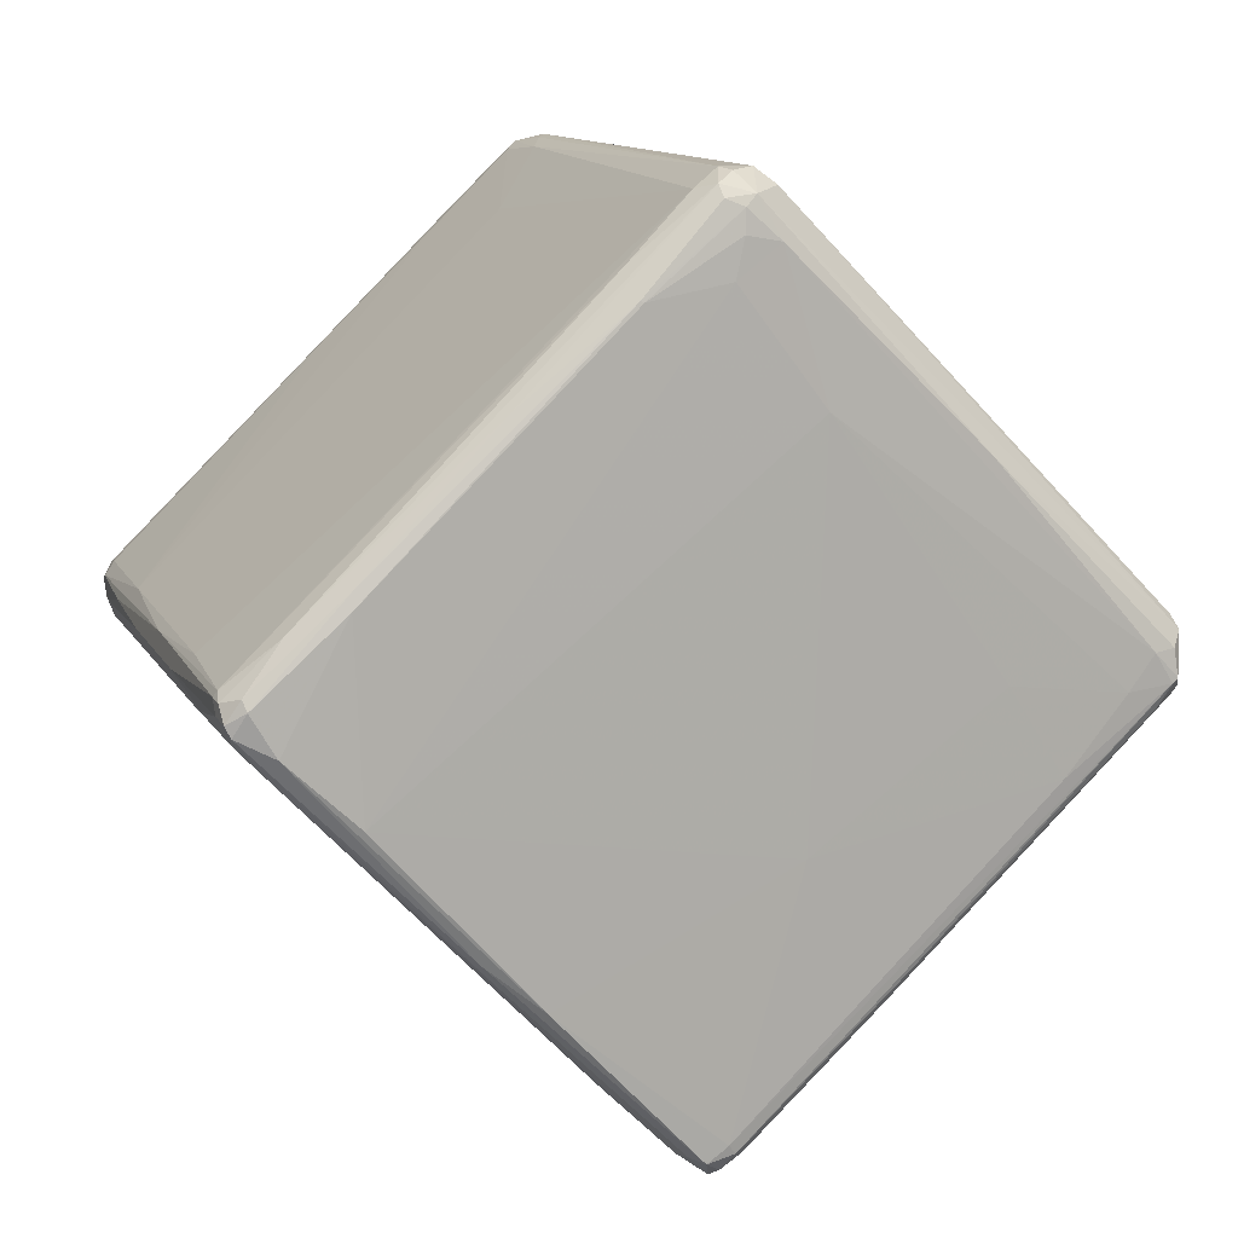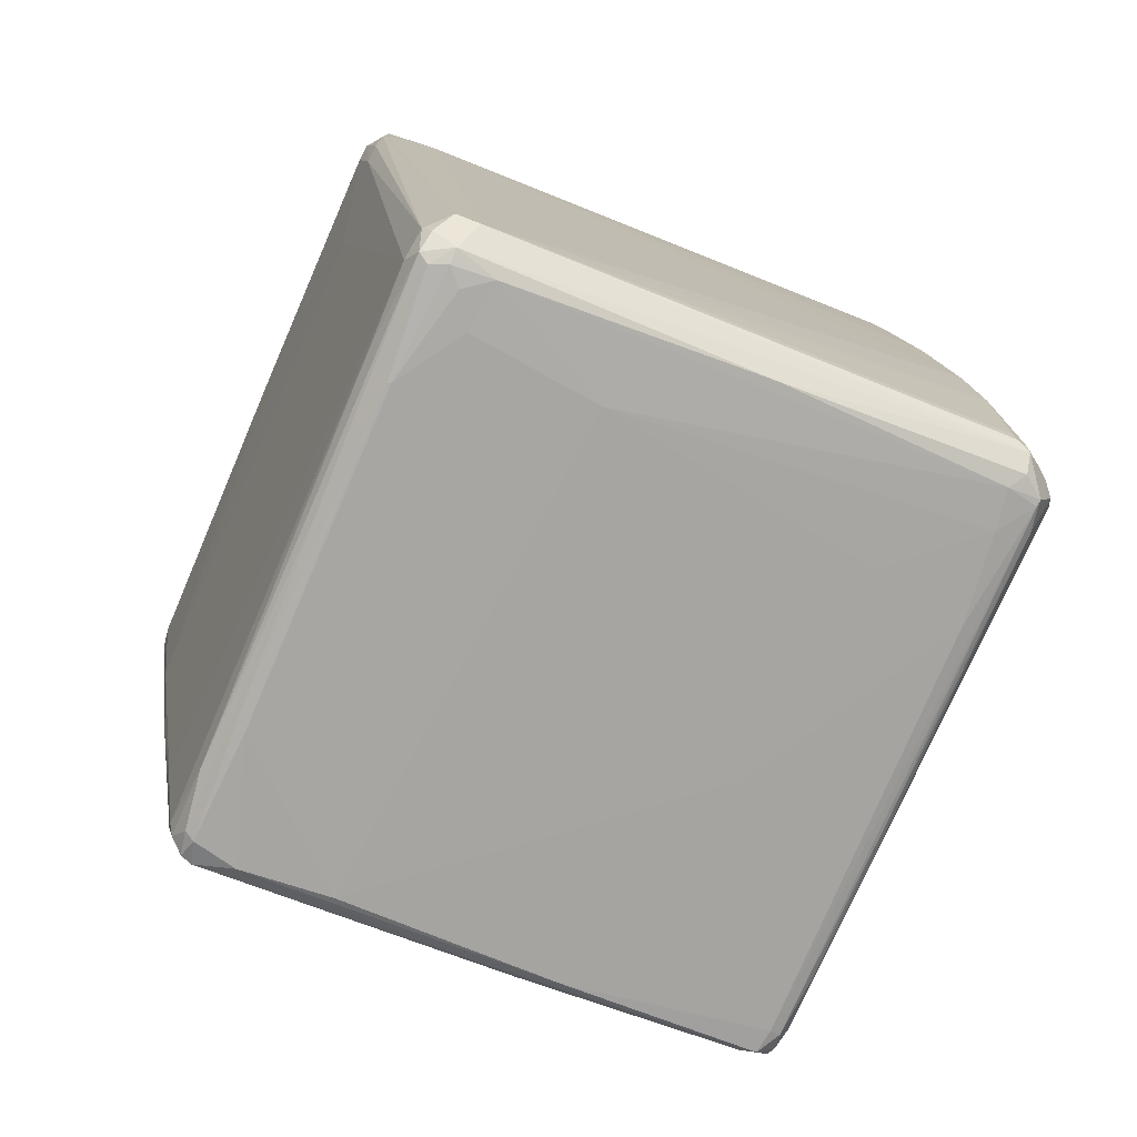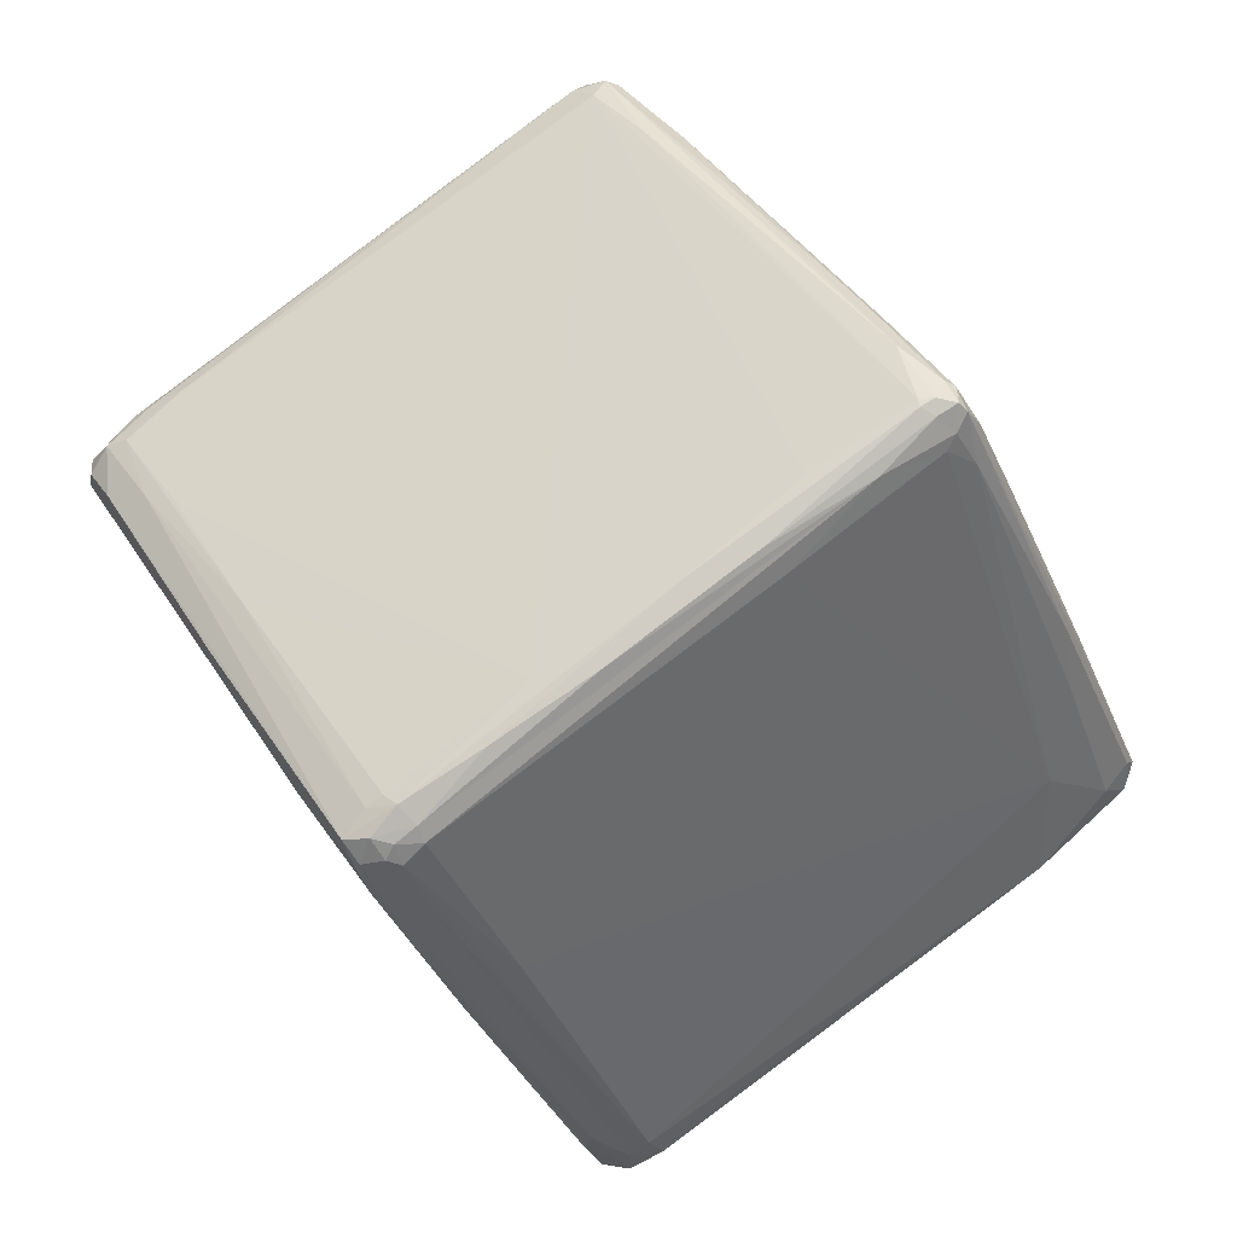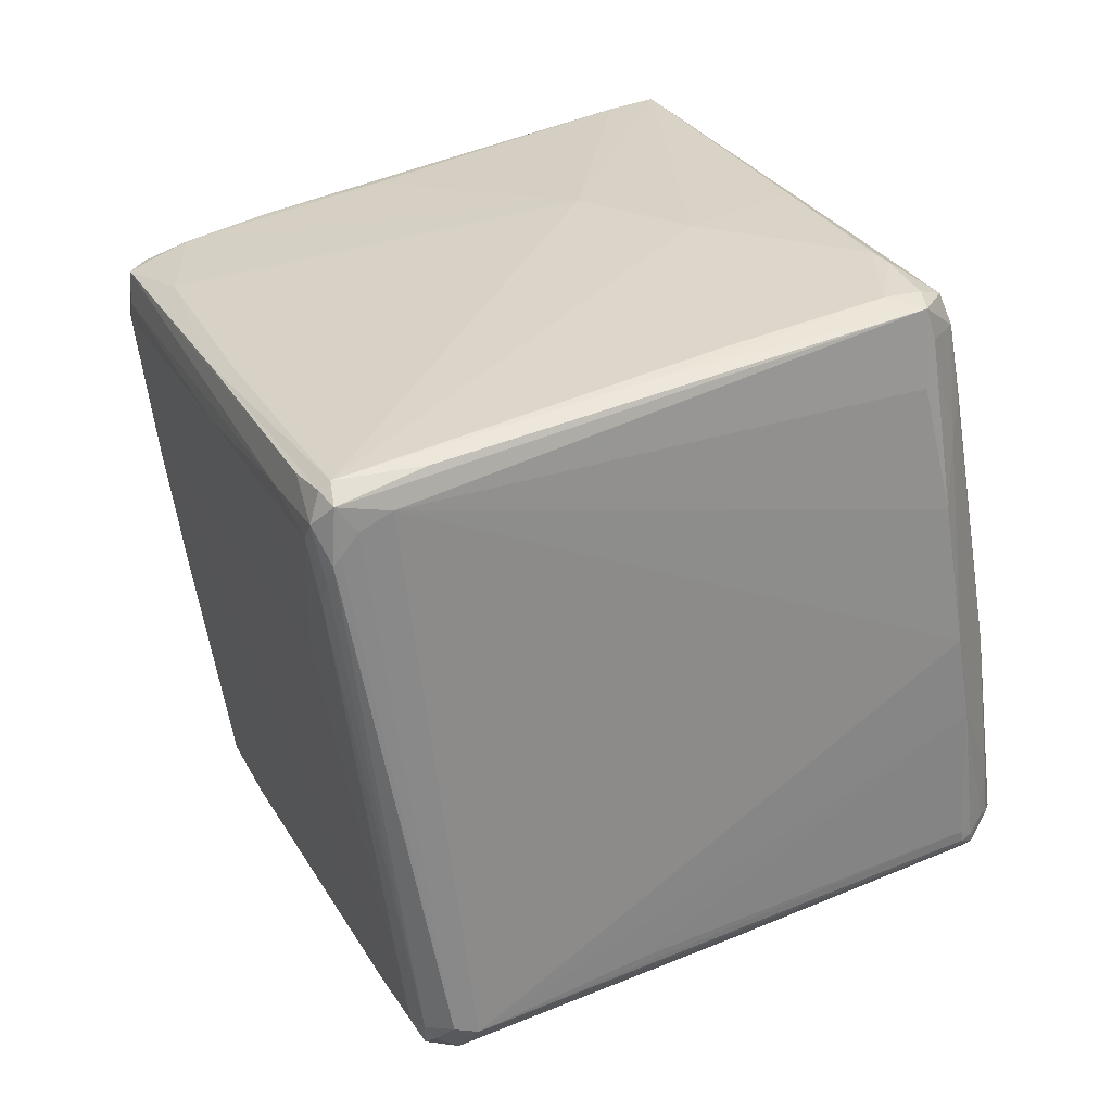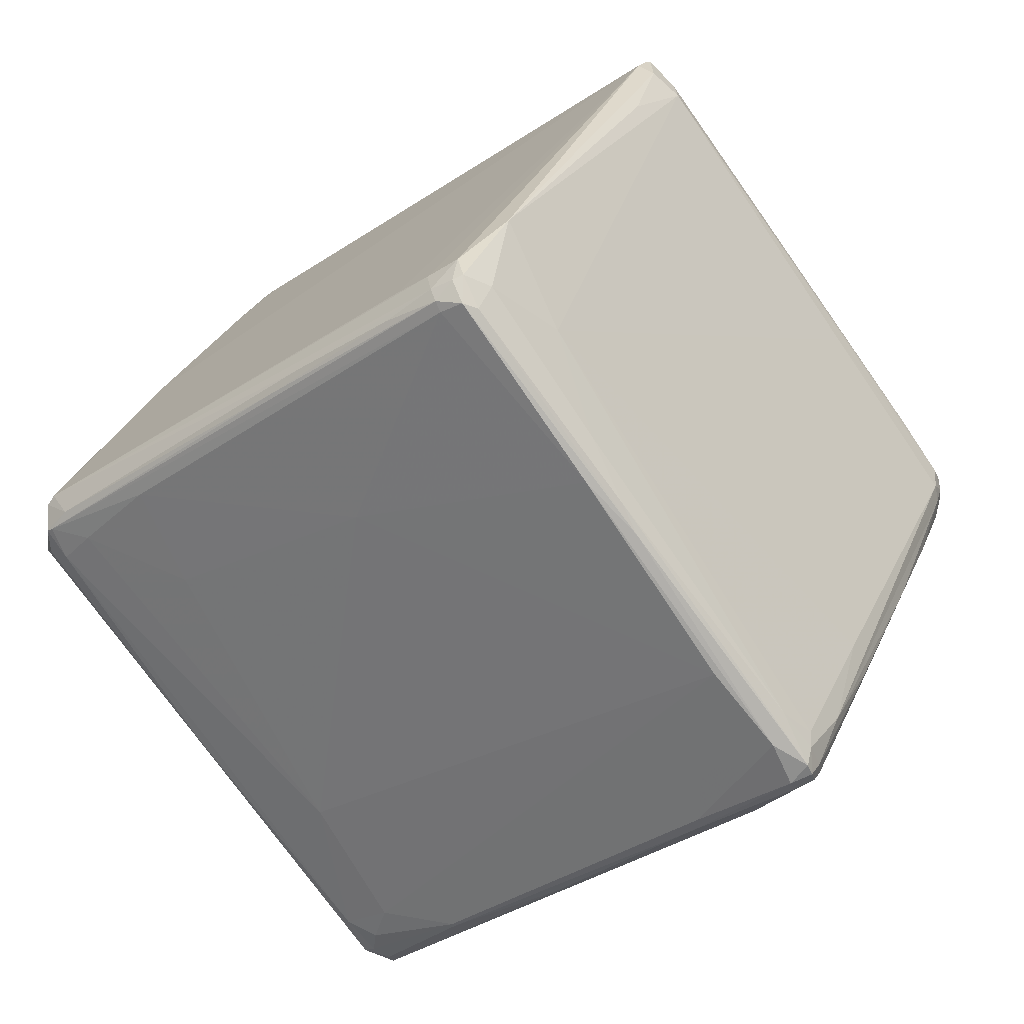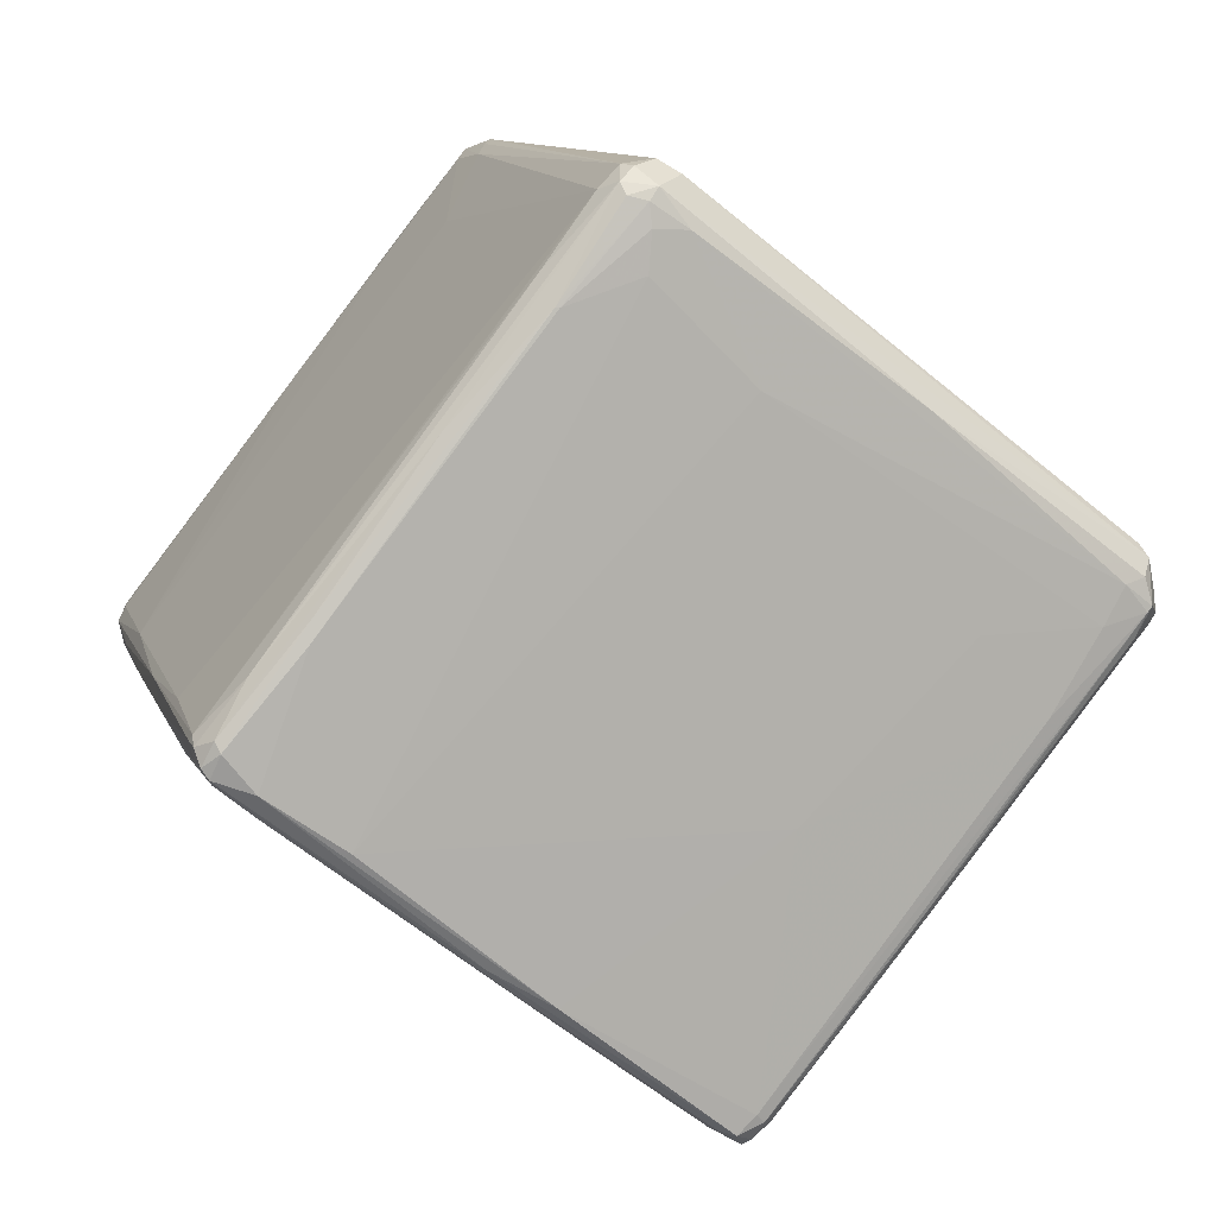
<metadata>
{"format":"obj","ext":"obj","renderer":"f3d","projection":"perspective","resolution":1024,"background":"white","views":[{"elev":-56.5,"azim":120.8,"up":"+Z"},{"elev":-46.2,"azim":144.8,"up":"+Z"},{"elev":-48.5,"azim":108.1,"up":"+Y"},{"elev":57.7,"azim":144.6,"up":"+Z"},{"elev":-79.8,"azim":-65.2,"up":"+Z"},{"elev":-55.3,"azim":128.9,"up":"+Z"}]}
</metadata>
<code>
v -0.03094 0.05965 0.07554
v 0.03081 0.03512 0.09933
v -0.02807 0.06837 0.05953
v 0.04405 0.06814 0.03655
v 0.04619 0.06671 0.03225
v -0.02376 0.08114 0.03081
v -0.0007823 -0.02965 0.05809
v -0.02519 0.004962 0.0004466
v -0.04243 -0.02275 0.05666
v -0.02232 0.08092 0.03225
v 0.02507 0.03368 0.1015
v -0.03525 0.0466 0.09769
v -0.03237 0.05138 0.08968
v -0.02232 0.08034 0.03368
v 0.02219 0.07175 0.03655
v -0.03793 0.01645 -0.002218
v -0.03842 0.01214 -0.003654
v -0.04854 -0.01945 0.05809
v -0.03381 0.03655 0.004312
v -0.03668 0.01645 -0.005971
v -0.03025 0.07676 0.02937
v -0.03955 0.004889 0.004962
v -0.02663 0.0794 0.03225
v -0.02807 0.07897 0.03081
v -0.0354 0.0624 0.05953
v -0.0339 0.06671 0.05235
v 0.04907 0.06384 0.03655
v 0.04093 0.03512 0.08825
v 0.04002 0.03512 0.09256
v 0.03081 -0.0007823 0.08605
v 0.0265 -0.02376 0.07395
v 0.03512 0.02937 0.102
v 0.02507 -0.03381 0.06786
v 0.02794 -0.03381 0.06767
v -0.02089 -0.002218 0.07903
v 0.01932 -0.03381 0.0677
v -0.03668 0.04373 0.09684
v -0.04002 0.04373 0.09399
v -0.03237 0.0423 0.09741
v 0.03897 0.03081 0.0983
v 0.03655 0.03225 0.1015
v 0.0297 -0.03237 0.06096
v 0.03017 -0.03094 0.0624
v 0.02507 -0.035 0.06671
v 0.03081 -0.01257 0.01789
v 0.02507 -0.03408 0.05953
v -0.02663 0.0733 0.04948
v -0.0295 0.07561 0.03799
v -0.03668 0.01358 -0.007171
v -0.03668 0.01214 -0.00708
v -0.03381 0.01358 -0.008933
v -0.03525 0.01645 -0.007479
v 0.02363 0.0624 0.02489
v -0.01371 0.03799 0.006483
v 0.02076 0.004962 -0.005256
v -0.04673 -0.02089 0.06418
v -0.04099 -0.02232 0.06455
v -0.0295 0.07799 0.02937
v -0.03873 0.05091 0.0825
v -0.0375 0.02076 0.0006536
v -0.04007 0.04517 0.08968
v -0.04851 -0.02089 0.06096
v 0.04663 0.06671 0.03799
v 0.04606 0.06527 0.03081
v 0.04086 0.06671 0.03041
v 0.04396 0.06395 0.02937
v 0.03225 0.00209 -0.004494
v 0.03943 0.01501 0.003281
v 0.03225 -0.003654 0.08399
v 0.03655 0.02415 0.0983
v 0.02954 -0.03166 0.06455
v 0.03766 0.02076 0.09256
v -0.006526 -0.02807 0.06716
v 0.007834 -0.03239 0.06675
v -0.00509 0.03799 0.09949
v -0.01227 0.03799 0.09872
v -0.02663 0.01358 0.0857
v 0.04941 0.06096 0.03368
v 0.04808 0.05235 0.02794
v 0.03984 -0.0007823 0.0006536
v 0.04922 0.06384 0.03225
v 0.03953 0.03017 0.09543
v 0.03902 0.03512 0.09543
v 0.03081 -0.0281 0.05091
v 0.03561 -0.01514 0.02794
v 0.03338 -0.02232 0.04517
v 0.03822 -0.006526 0.01358
v 0.02794 -0.03451 0.06455
v 0.03557 -0.006628 0.006398
v -0.02376 0.08079 0.03225
v -0.03381 0.009742 -0.00509
v -0.03381 0.01645 -0.007559
v -0.04673 -0.02089 0.05617
v -0.04386 -0.01658 0.04617
v 0.007834 0.07389 0.02903
v -0.04386 -0.02288 0.05953
v -0.03812 0.05153 0.0825
v -0.03525 0.05433 0.08107
v -0.03812 0.03655 0.09385
v 0.04804 0.06384 0.03087
v 0.04556 0.05235 0.02363
v 0.04517 0.05264 0.02363
v 0.04086 0.06096 0.02713
v 0.03665 0.02921 0.1012
v 0.03512 0.0006536 0.07963
v 0.03778 0.01789 0.08825
v 0.01501 -0.03375 0.0624
v 0.007834 -0.03251 0.06527
v -0.03812 -0.02396 0.0624
v 0.02363 -0.03512 0.0624
v 0.03943 -0.001699 0.0006536
v 0.03799 0.03512 0.09624
v 0.02722 -0.03347 0.05953
v 0.04114 0.03081 0.07532
v -0.04033 -0.02293 0.0639
v 0.03512 -0.002061 -0.002218
v 0.03655 -0.0007823 -0.003904
v 0.0006536 0.006398 -0.006721
v -0.02663 0.06384 0.01812
v -0.01371 0.06384 0.01999
v -0.03525 0.02309 -0.003299
v -0.02232 0.07828 0.02644
v -0.02663 0.0782 0.02596
v -0.02376 0.08011 0.02794
v -0.04817 -0.02133 0.06096
v -0.03525 0.0486 0.09399
v -0.0398 0.0466 0.09112
v -0.04099 0.01501 0.08317
v 0.03943 -0.0007823 -0.0011
v 0.03799 -0.002119 -0.0007823
v 0.03799 0.00209 -0.003205
v 0.0265 -0.03471 0.0624
v 0.03512 -0.01268 0.01932
v 0.03512 0.03469 0.0983
v 0.02507 -0.03526 0.06384
v -0.03237 0.01214 -0.008354
v 0.03799 -0.0007823 -0.0033
v -0.007962 0.00927 -0.007421
v -0.02807 0.07532 0.02494
v -0.03812 0.03368 0.09266
v 0.04852 0.06527 0.03512
v 0.04099 0.007834 0.00209
v 0.03225 -0.02219 0.03799
v 0.03368 -0.002779 -0.0007823
v -0.03237 0.04086 0.005909
v -0.02663 0.07895 0.0265
v 0.04459 0.03655 0.01645
v -0.01227 0.006398 -0.004973
v -0.003654 0.006398 -0.00658
v 0.02937 -0.0007823 -0.00318
v 0.04094 0.01645 0.004896
v -0.02376 0.07389 0.0238
v 0.03918 0.00209 -0.002218
f 1 2 3
f 4 2 3
f 5 4 6
f 7 8 9
f 10 4 6
f 13 1 2
f 4 10 14
f 15 4 14
f 16 17 18
f 19 20 21
f 22 17 18
f 25 26 21
f 27 28 29
f 30 31 32
f 33 31 34
f 35 31 36
f 35 31 32
f 37 38 12
f 37 39 12
f 40 28 29
f 41 11 32
f 44 33 34
f 45 7 46
f 45 7 8
f 47 48 23
f 47 15 14
f 47 4 3
f 47 15 4
f 2 41 12
f 41 11 12
f 13 2 12
f 49 50 51
f 49 52 51
f 20 16 17
f 20 16 21
f 53 54 55
f 56 35 57
f 3 47 48
f 24 48 23
f 24 6 23
f 59 25 18
f 59 25 26
f 60 16 18
f 60 25 18
f 60 16 21
f 60 25 21
f 38 61 18
f 38 62 18
f 38 56 62
f 63 5 4
f 64 65 66
f 67 68 55
f 69 31 34
f 69 30 31
f 69 30 32
f 73 35 57
f 73 74 57
f 73 35 36
f 73 74 36
f 75 39 12
f 75 11 12
f 75 11 32
f 76 75 32
f 76 75 39
f 77 56 35
f 77 76 39
f 77 35 32
f 78 79 80
f 78 27 28
f 78 81 79
f 82 40 28
f 83 40 29
f 83 40 41
f 83 27 29
f 86 42 43
f 86 87 78
f 42 84 85
f 42 86 85
f 33 44 36
f 33 31 36
f 45 89 46
f 90 23 6
f 90 10 6
f 90 10 14
f 90 47 14
f 17 49 20
f 52 92 51
f 52 49 20
f 58 26 21
f 58 48 26
f 58 24 48
f 93 94 9
f 22 94 93
f 22 94 9
f 22 8 9
f 93 18 22
f 65 95 5
f 62 18 93
f 26 3 48
f 26 3 97
f 98 3 97
f 59 61 18
f 59 97 26
f 12 13 1
f 99 37 39
f 99 37 38
f 27 81 78
f 100 81 5
f 101 102 68
f 101 100 64
f 103 53 55
f 104 40 70
f 104 40 41
f 70 72 34
f 70 69 34
f 40 70 72
f 82 72 40
f 34 71 72
f 34 71 42
f 34 88 42
f 105 71 72
f 105 82 72
f 105 86 43
f 105 86 106
f 105 106 82
f 96 107 9
f 108 96 109
f 108 96 107
f 110 7 9
f 110 107 9
f 110 7 46
f 32 77 76
f 85 111 80
f 85 87 80
f 85 86 87
f 80 87 78
f 63 83 27
f 112 83 41
f 84 113 42
f 114 86 78
f 114 28 82
f 114 78 28
f 114 106 82
f 114 86 106
f 42 113 88
f 74 44 36
f 74 115 109
f 117 67 118
f 89 113 46
f 90 47 23
f 17 50 49
f 17 50 22
f 92 119 54
f 120 53 54
f 120 119 54
f 121 52 20
f 122 95 65
f 65 122 53
f 95 124 6
f 95 5 6
f 93 96 9
f 125 56 62
f 125 93 96
f 125 62 93
f 1 98 126
f 1 12 126
f 127 12 126
f 127 59 97
f 127 98 97
f 127 98 126
f 127 38 61
f 127 59 61
f 128 77 56
f 128 38 56
f 128 99 38
f 64 65 5
f 129 130 111
f 131 67 68
f 102 66 64
f 102 101 64
f 102 103 55
f 102 68 55
f 104 69 32
f 104 69 70
f 34 88 44
f 71 105 43
f 71 42 43
f 132 113 46
f 132 110 46
f 133 85 111
f 63 2 4
f 134 63 2
f 112 63 83
f 112 134 63
f 135 74 44
f 135 110 107
f 136 91 50
f 136 50 51
f 130 116 89
f 130 116 137
f 138 92 51
f 138 54 55
f 138 92 54
f 138 67 55
f 138 67 118
f 121 19 20
f 139 19 21
f 123 52 92
f 124 122 95
f 125 109 115
f 125 109 96
f 1 98 3
f 38 127 12
f 140 128 77
f 140 77 39
f 140 99 39
f 141 27 81
f 141 63 27
f 81 100 101
f 64 100 5
f 129 111 80
f 129 142 80
f 142 79 80
f 137 129 130
f 117 131 137
f 117 131 67
f 103 102 66
f 103 65 66
f 103 65 53
f 104 41 32
f 115 56 57
f 115 74 57
f 132 113 88
f 130 133 111
f 130 133 89
f 143 84 85
f 143 133 85
f 143 133 89
f 143 84 113
f 143 89 113
f 41 134 112
f 41 134 2
f 108 135 107
f 108 135 74
f 108 74 109
f 118 136 51
f 118 138 51
f 144 45 8
f 144 45 89
f 145 121 19
f 145 139 19
f 145 121 52
f 145 123 52
f 145 139 123
f 139 58 21
f 146 24 6
f 146 124 6
f 140 128 99
f 141 81 5
f 141 63 5
f 79 142 81
f 147 81 101
f 147 142 81
f 117 116 137
f 135 132 110
f 135 88 44
f 135 132 88
f 91 148 8
f 91 50 22
f 91 22 8
f 149 148 91
f 150 144 8
f 150 148 8
f 116 144 89
f 146 139 123
f 146 139 58
f 146 58 24
f 146 122 123
f 146 124 122
f 115 125 56
f 151 147 101
f 149 148 150
f 149 150 117
f 149 136 91
f 149 118 136
f 149 118 117
f 116 144 150
f 116 150 117
f 119 123 92
f 152 122 53
f 152 53 120
f 151 101 68
f 151 131 68
f 153 151 131
f 153 147 142
f 153 151 147
f 152 119 123
f 152 123 122
f 152 120 119
f 153 142 129
f 153 137 129
f 153 131 137

</code>
